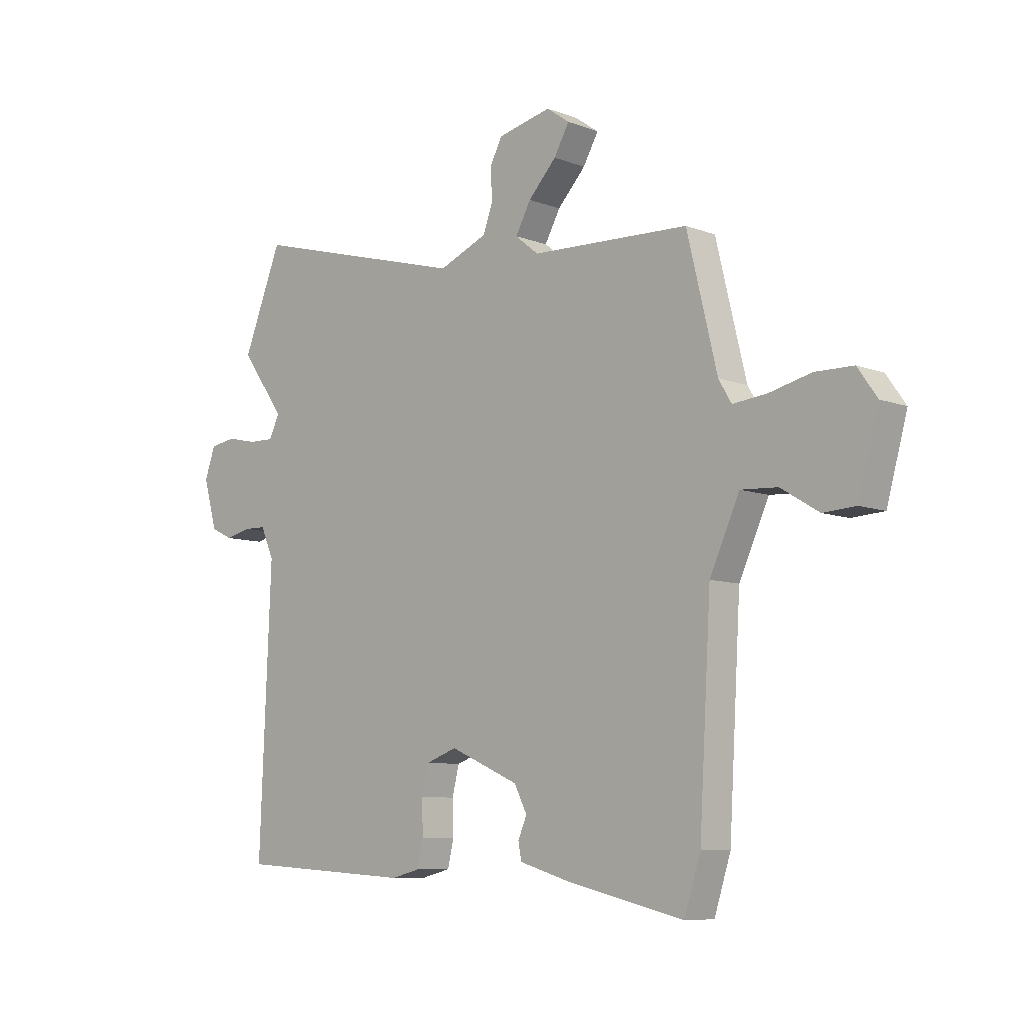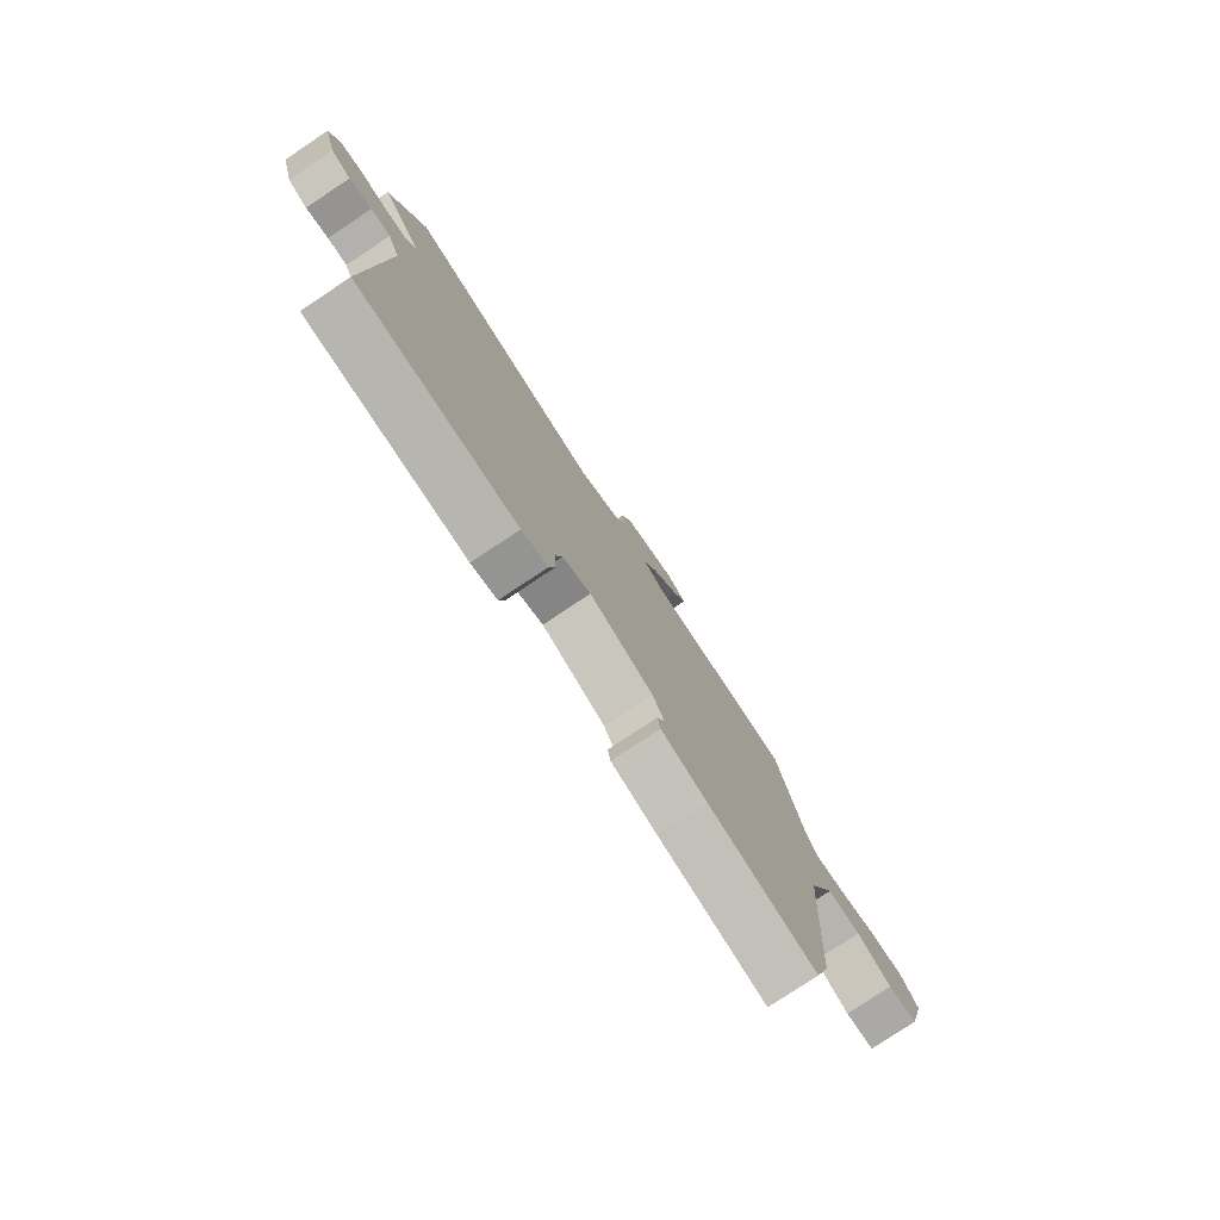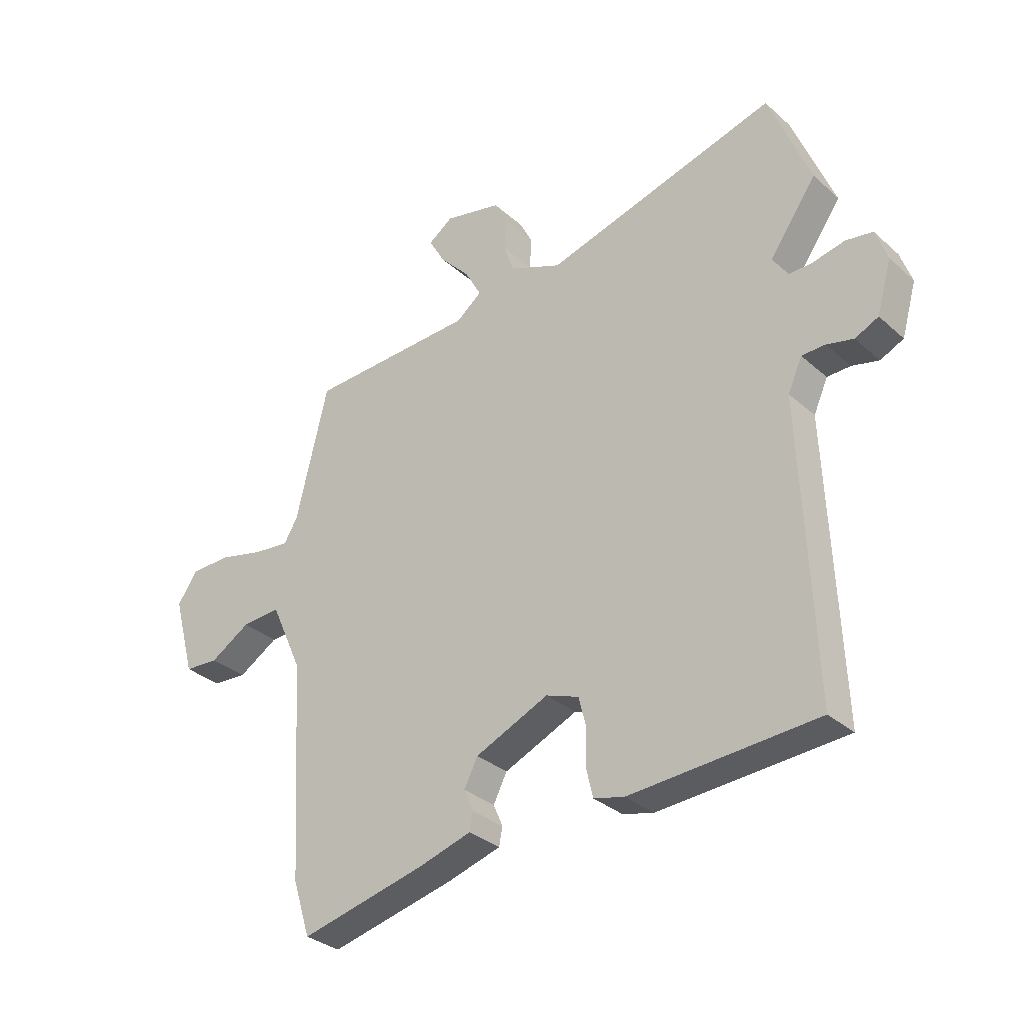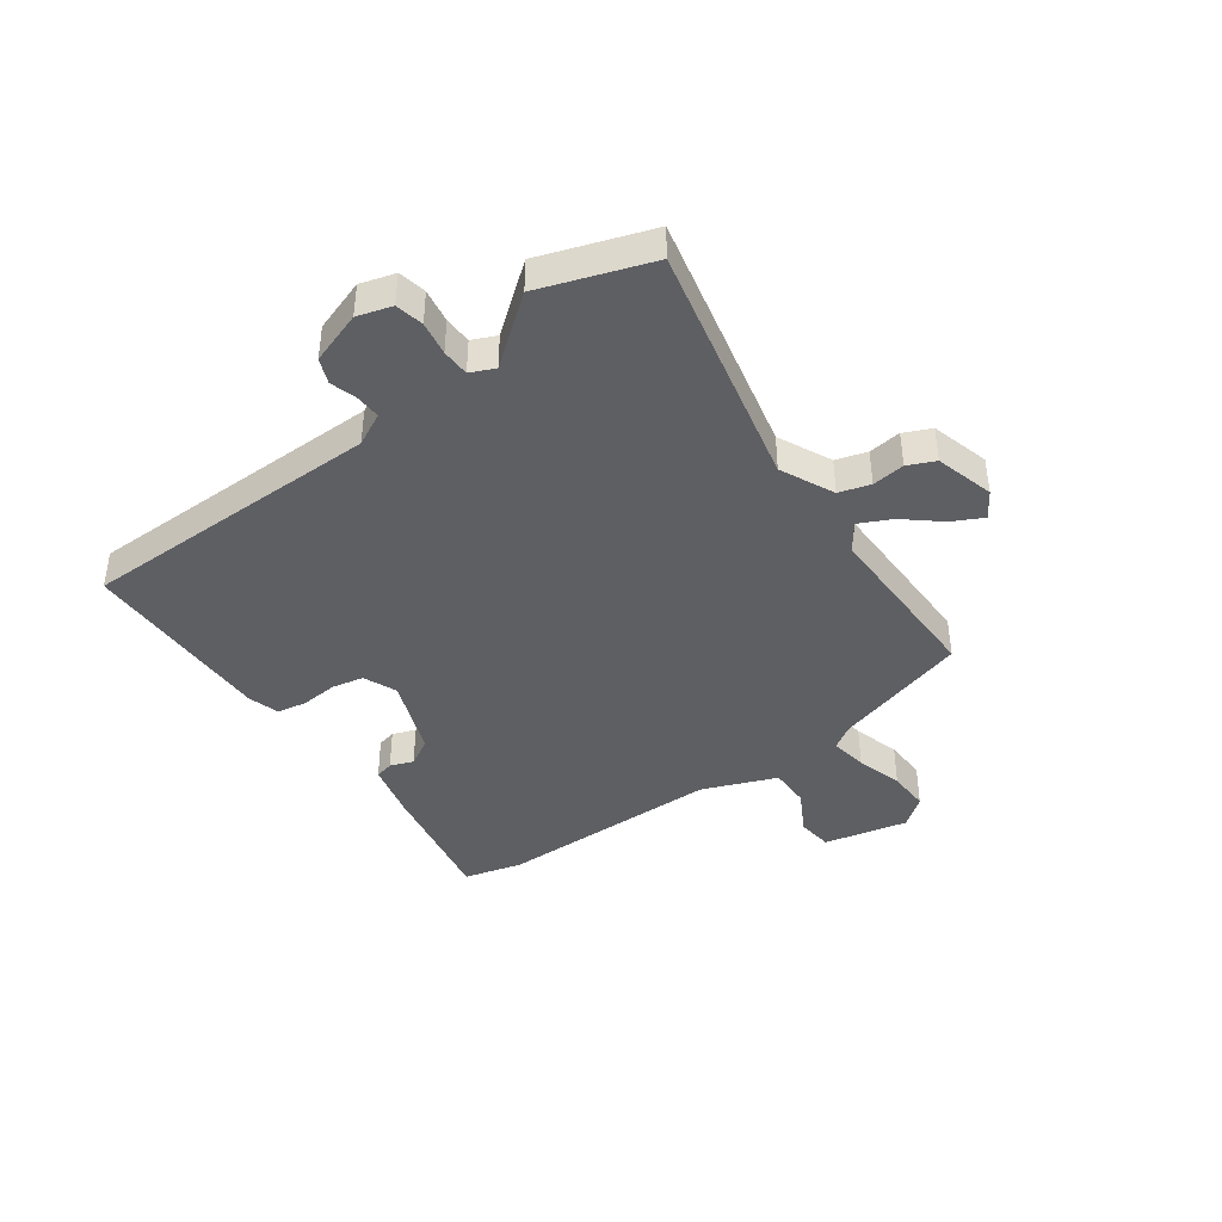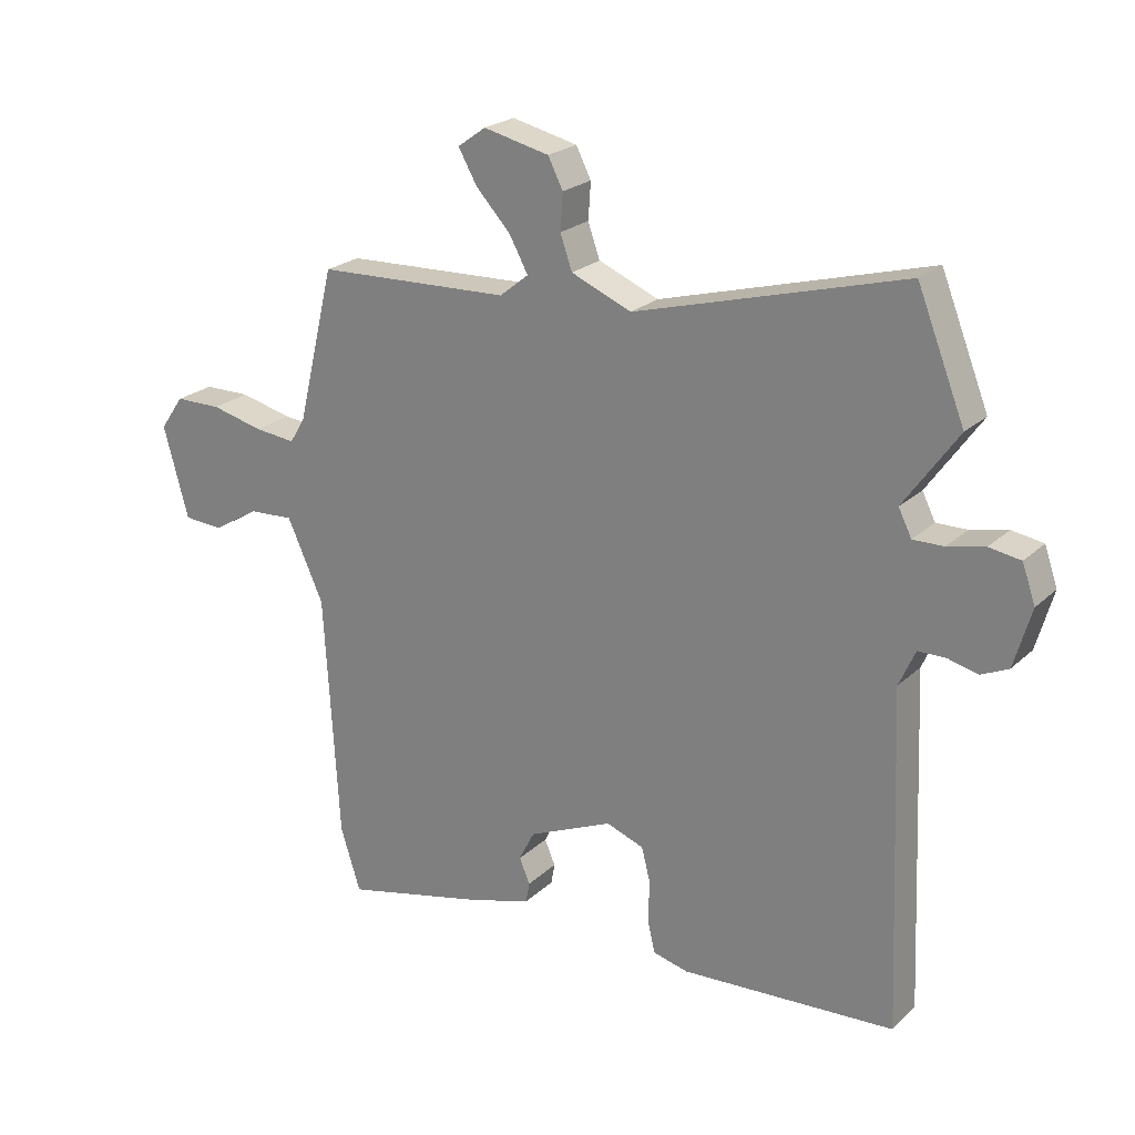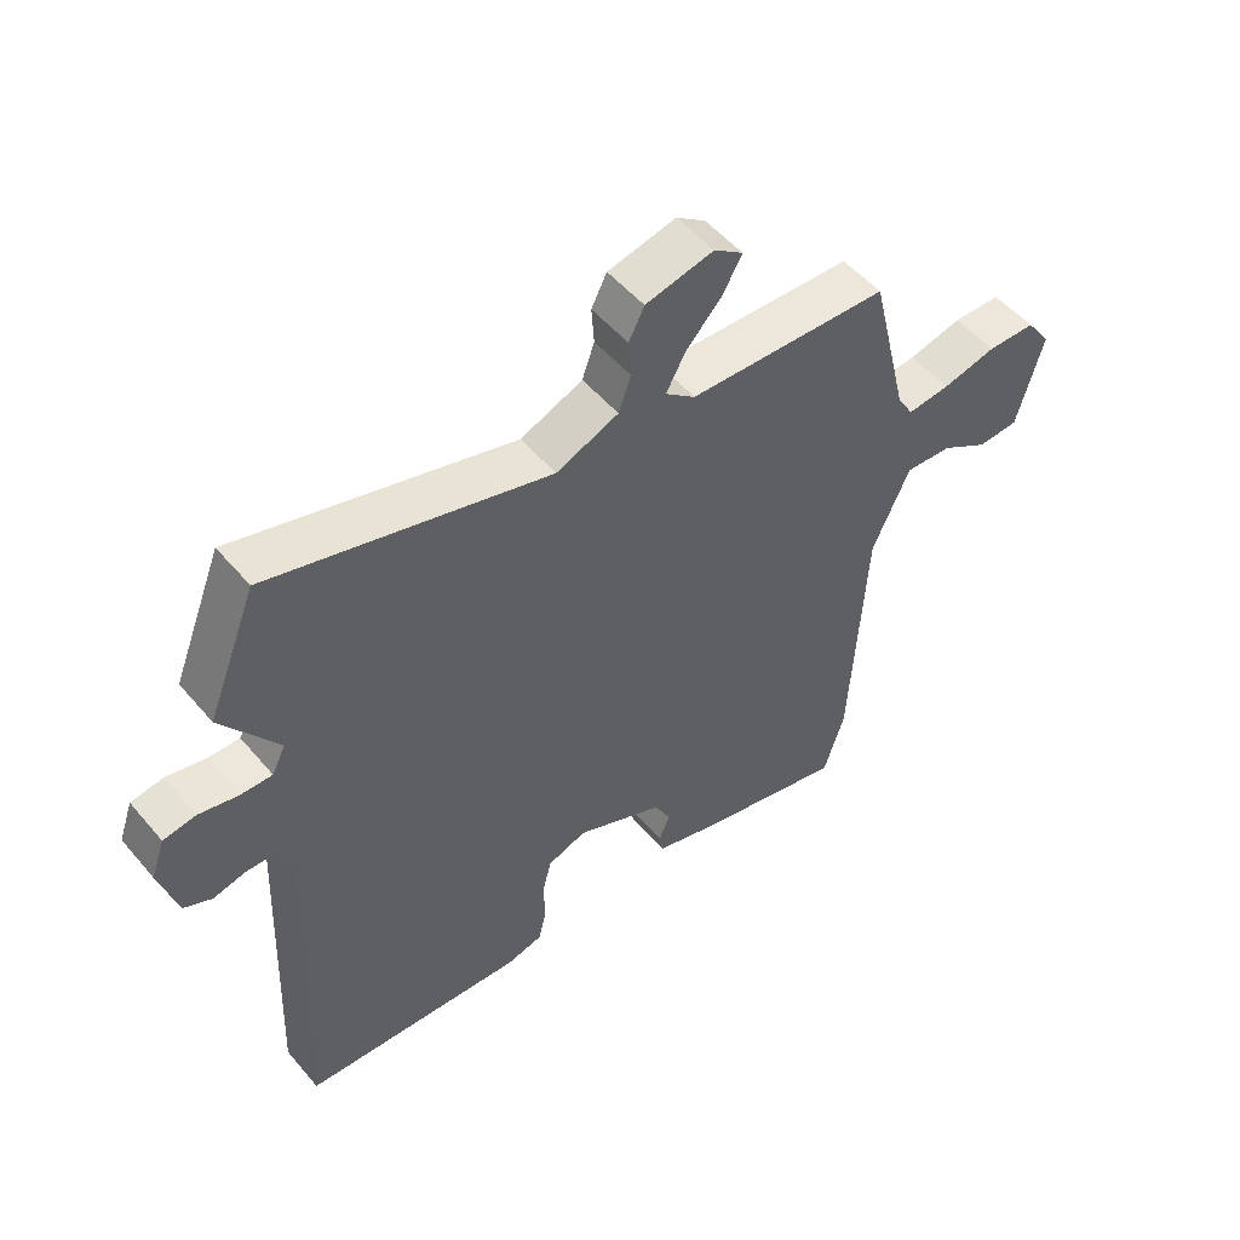
<metadata>
{"format":"obj","ext":"obj","renderer":"f3d","projection":"perspective","resolution":1024,"background":"white","views":[{"elev":-8.2,"azim":43.8,"up":"+Z"},{"elev":-78.3,"azim":-56.3,"up":"+Z"},{"elev":-31.9,"azim":-140.8,"up":"+Z"},{"elev":-41.4,"azim":-51.5,"up":"+Y"},{"elev":22.9,"azim":-146.5,"up":"+Z"},{"elev":51.8,"azim":-38.9,"up":"+Z"}]}
</metadata>
<code>
v 0.49 0.07 0.453
v 0.549 0.07 0.209
v 0.574 0.07 0.167
v 0.64 0.07 0.174
v 0.723 0.07 0.194
v 0.797 0.07 0.193
v 0.835 0.07 0.139
v 0.795 0.07 -0.007
v 0.732 0.07 -0.011
v 0.658 0.07 0.034
v 0.586 0.07 0.038
v 0.528 0.07 -0.09
v 0.505 0.07 -0.484
v 0.473 0.07 -0.585
v 0.243 0.07 -0.531
v 0.145 0.07 -0.502
v 0.139 0.07 -0.469
v 0.156 0.07 -0.429
v 0.131 0.07 -0.38
v -0.004 0.07 -0.321
v -0.064 0.07 -0.343
v -0.078 0.07 -0.398
v -0.076 0.07 -0.464
v -0.088 0.07 -0.515
v -0.144 0.07 -0.529
v -0.486 0.07 -0.508
v -0.464 0.07 0.027
v -0.49 0.07 0.085
v -0.533 0.07 0.086
v -0.582 0.07 0.074
v -0.625 0.07 0.094
v -0.652 0.07 0.188
v -0.631 0.07 0.248
v -0.581 0.07 0.256
v -0.522 0.07 0.243
v -0.473 0.07 0.242
v -0.452 0.07 0.284
v -0.538 0.07 0.405
v -0.462 0.07 0.596
v -0.035 0.07 0.478
v 0.061 0.07 0.518
v 0.08 0.07 0.572
v 0.076 0.07 0.63
v 0.1 0.07 0.677
v 0.205 0.07 0.701
v 0.25 0.07 0.669
v 0.22 0.07 0.616
v 0.165 0.07 0.557
v 0.135 0.07 0.502
v 0.181 0.07 0.465
v 0.49 0 0.453
v 0.549 0 0.209
v 0.574 0 0.167
v 0.64 0 0.174
v 0.723 0 0.194
v 0.797 0 0.193
v 0.835 0 0.139
v 0.795 0 -0.007
v 0.732 0 -0.011
v 0.658 0 0.034
v 0.586 0 0.038
v 0.528 0 -0.09
v 0.505 0 -0.484
v 0.473 0 -0.585
v 0.243 0 -0.531
v 0.145 0 -0.502
v 0.139 0 -0.469
v 0.156 0 -0.429
v 0.131 0 -0.38
v -0.004 0 -0.321
v -0.064 0 -0.343
v -0.078 0 -0.398
v -0.076 0 -0.464
v -0.088 0 -0.515
v -0.144 0 -0.529
v -0.486 0 -0.508
v -0.464 0 0.027
v -0.49 0 0.085
v -0.533 0 0.086
v -0.582 0 0.074
v -0.625 0 0.094
v -0.652 0 0.188
v -0.631 0 0.248
v -0.581 0 0.256
v -0.522 0 0.243
v -0.473 0 0.242
v -0.452 0 0.284
v -0.538 0 0.405
v -0.462 0 0.596
v -0.035 0 0.478
v 0.061 0 0.518
v 0.08 0 0.572
v 0.076 0 0.63
v 0.1 0 0.677
v 0.205 0 0.701
v 0.25 0 0.669
v 0.22 0 0.616
v 0.165 0 0.557
v 0.135 0 0.502
v 0.181 0 0.465
f 46 47 48
f 45 46 48
f 44 45 48
f 43 44 48
f 42 43 48
f 41 42 48 49
f 40 41 49 50
f 37 38 39 40
f 36 37 40 50
f 33 34 35
f 32 33 35
f 31 32 35
f 30 31 35
f 29 30 35
f 28 29 35 36
f 50 1 2
f 36 50 2
f 28 36 2
f 27 28 2
f 25 26 27
f 24 25 27
f 23 24 27
f 22 23 27
f 16 17 18
f 15 16 18
f 14 15 18
f 13 14 18
f 12 13 18
f 11 12 18 19
f 8 9 10
f 7 8 10
f 6 7 10
f 5 6 10
f 4 5 10
f 3 4 10 11
f 11 19 20
f 3 11 20
f 2 3 20
f 21 22 27
f 2 20 21 27
f 98 97 96
f 98 96 95
f 98 95 94
f 98 94 93
f 98 93 92
f 99 98 92 91
f 100 99 91 90
f 90 89 88 87
f 100 90 87 86
f 85 84 83
f 85 83 82
f 85 82 81
f 85 81 80
f 85 80 79
f 86 85 79 78
f 52 51 100
f 52 100 86
f 52 86 78
f 52 78 77
f 77 76 75
f 77 75 74
f 77 74 73
f 77 73 72
f 68 67 66
f 68 66 65
f 68 65 64
f 68 64 63
f 68 63 62
f 69 68 62 61
f 60 59 58
f 60 58 57
f 60 57 56
f 60 56 55
f 60 55 54
f 61 60 54 53
f 70 69 61
f 70 61 53
f 70 53 52
f 77 72 71
f 77 71 70 52
f 1 51 52 2
f 2 52 53 3
f 3 53 54 4
f 4 54 55 5
f 5 55 56 6
f 6 56 57 7
f 7 57 58 8
f 8 58 59 9
f 9 59 60 10
f 10 60 61 11
f 11 61 62 12
f 12 62 63 13
f 13 63 64 14
f 14 64 65 15
f 15 65 66 16
f 16 66 67 17
f 17 67 68 18
f 18 68 69 19
f 19 69 70 20
f 20 70 71 21
f 21 71 72 22
f 22 72 73 23
f 23 73 74 24
f 24 74 75 25
f 25 75 76 26
f 26 76 77 27
f 27 77 78 28
f 28 78 79 29
f 29 79 80 30
f 30 80 81 31
f 31 81 82 32
f 32 82 83 33
f 33 83 84 34
f 34 84 85 35
f 35 85 86 36
f 36 86 87 37
f 37 87 88 38
f 38 88 89 39
f 39 89 90 40
f 40 90 91 41
f 41 91 92 42
f 42 92 93 43
f 43 93 94 44
f 44 94 95 45
f 45 95 96 46
f 46 96 97 47
f 47 97 98 48
f 48 98 99 49
f 49 99 100 50
f 50 100 51 1

</code>
